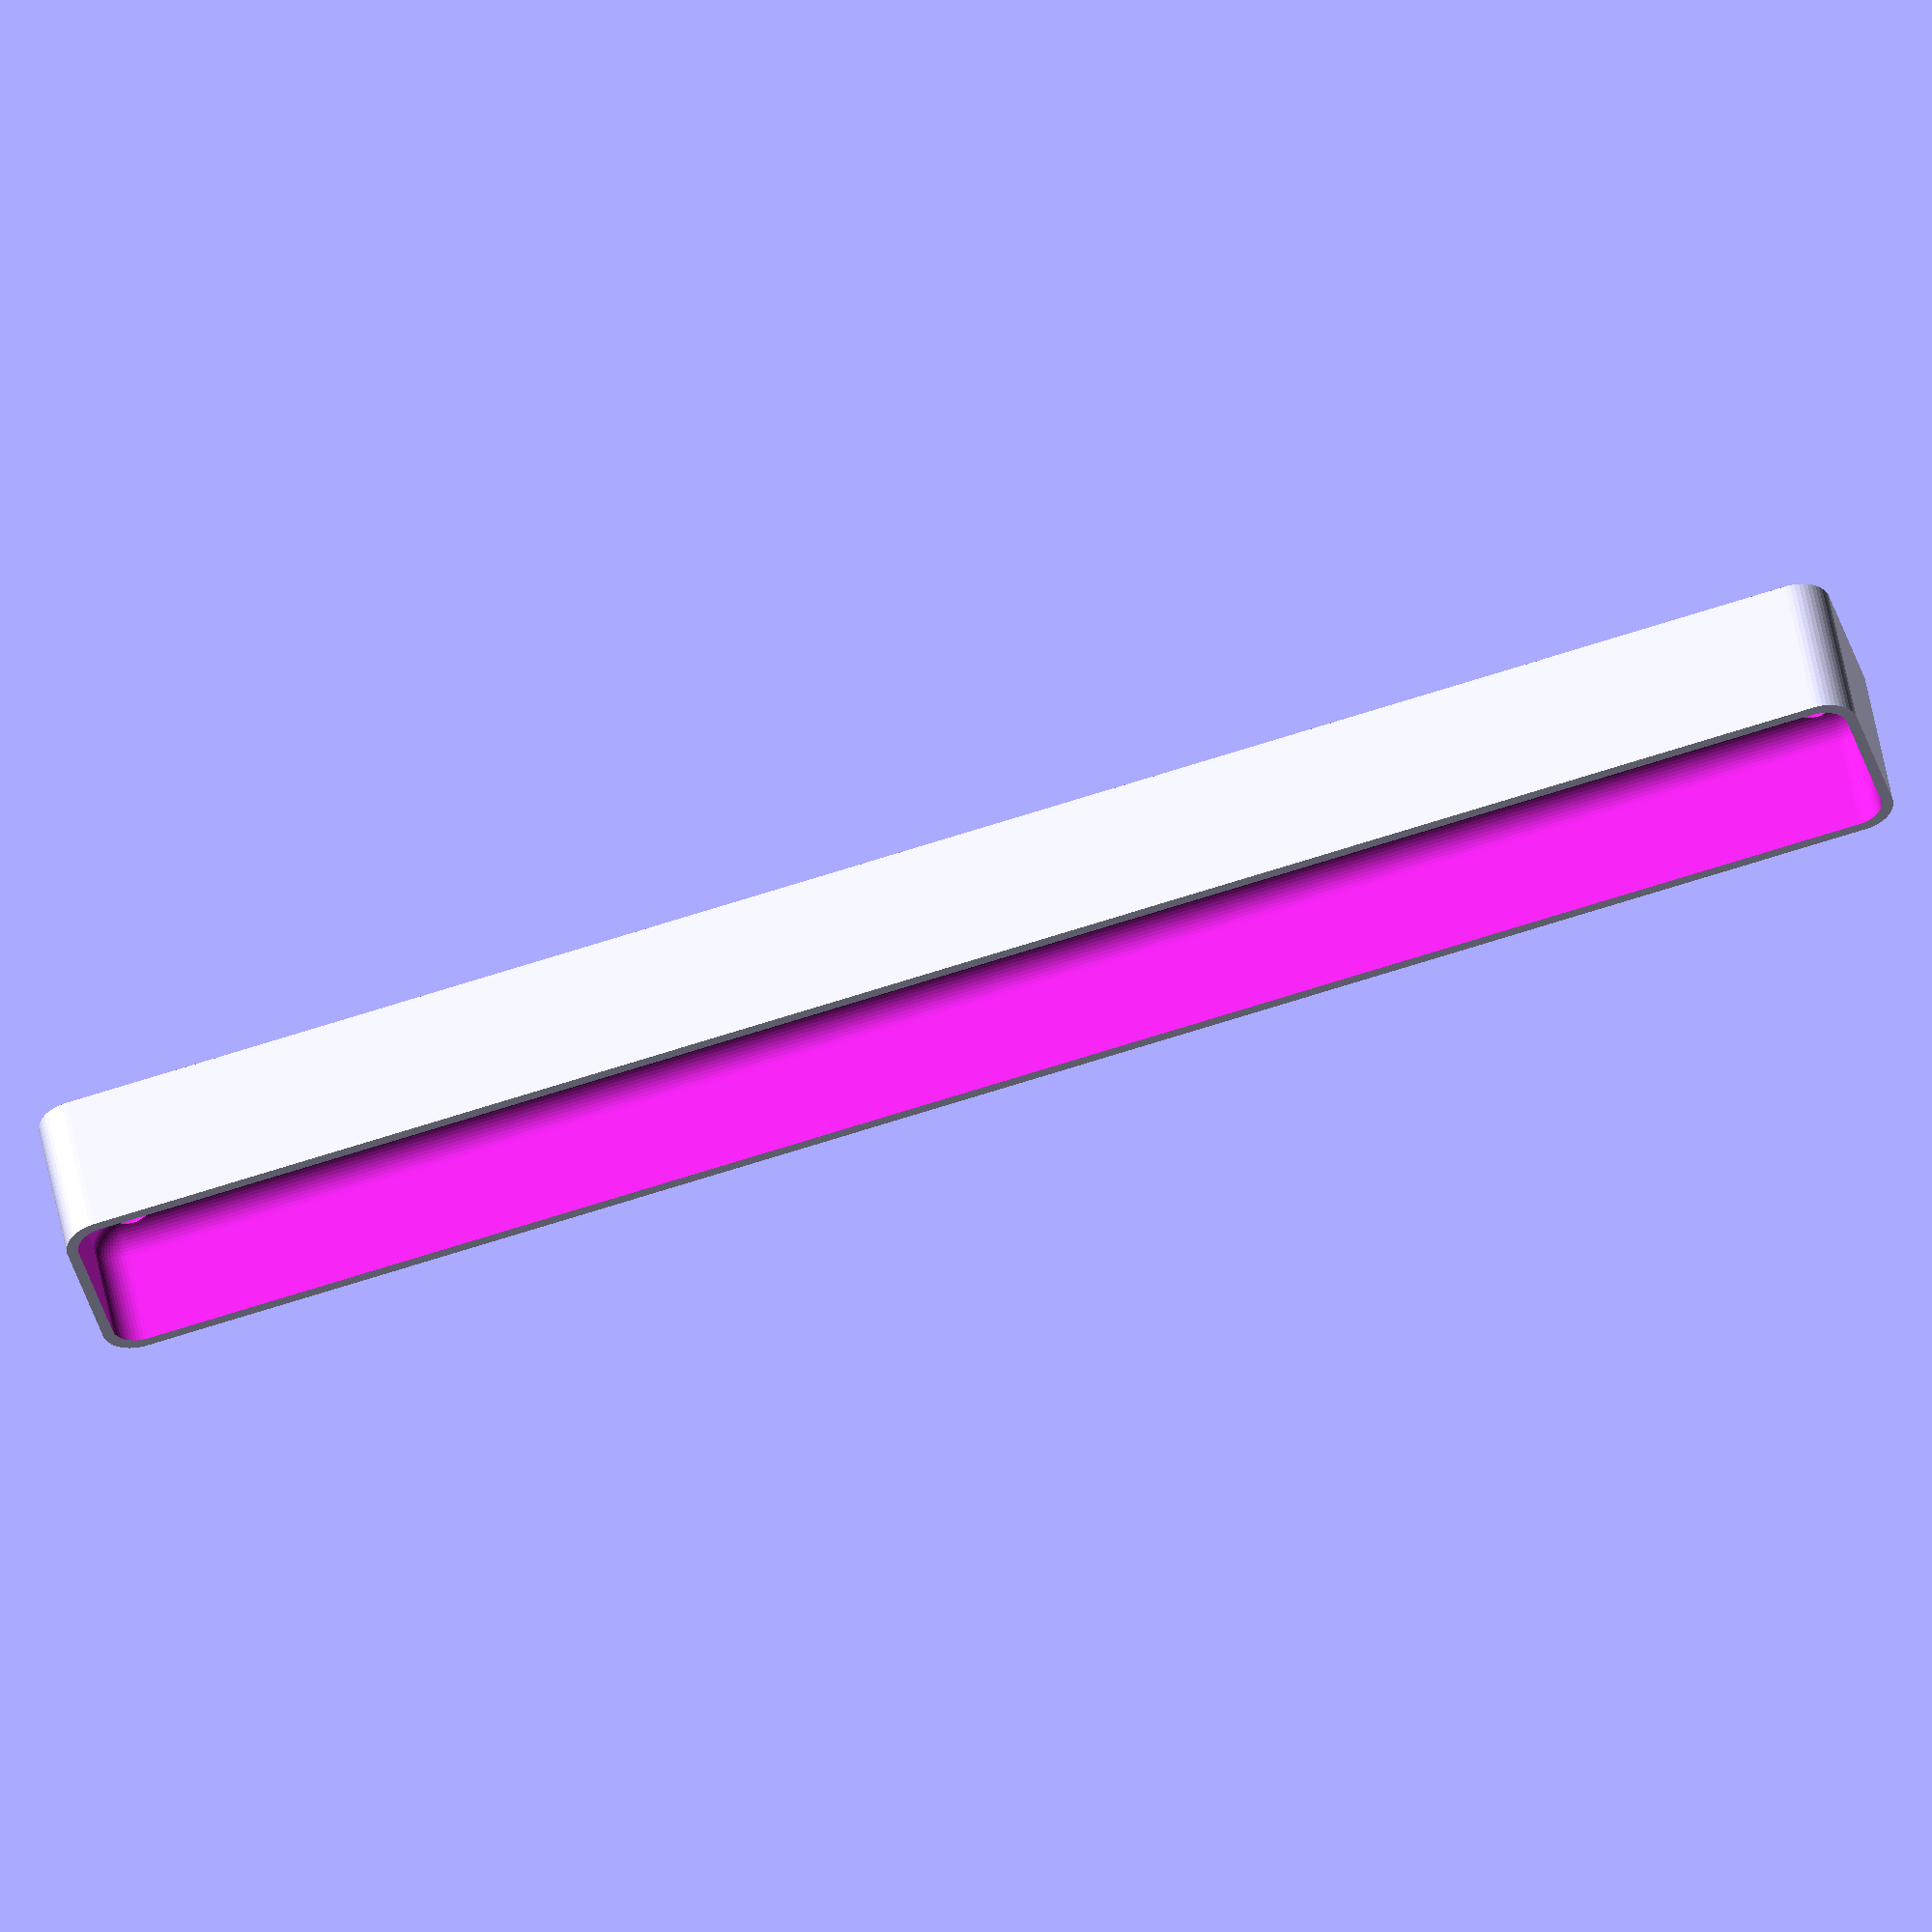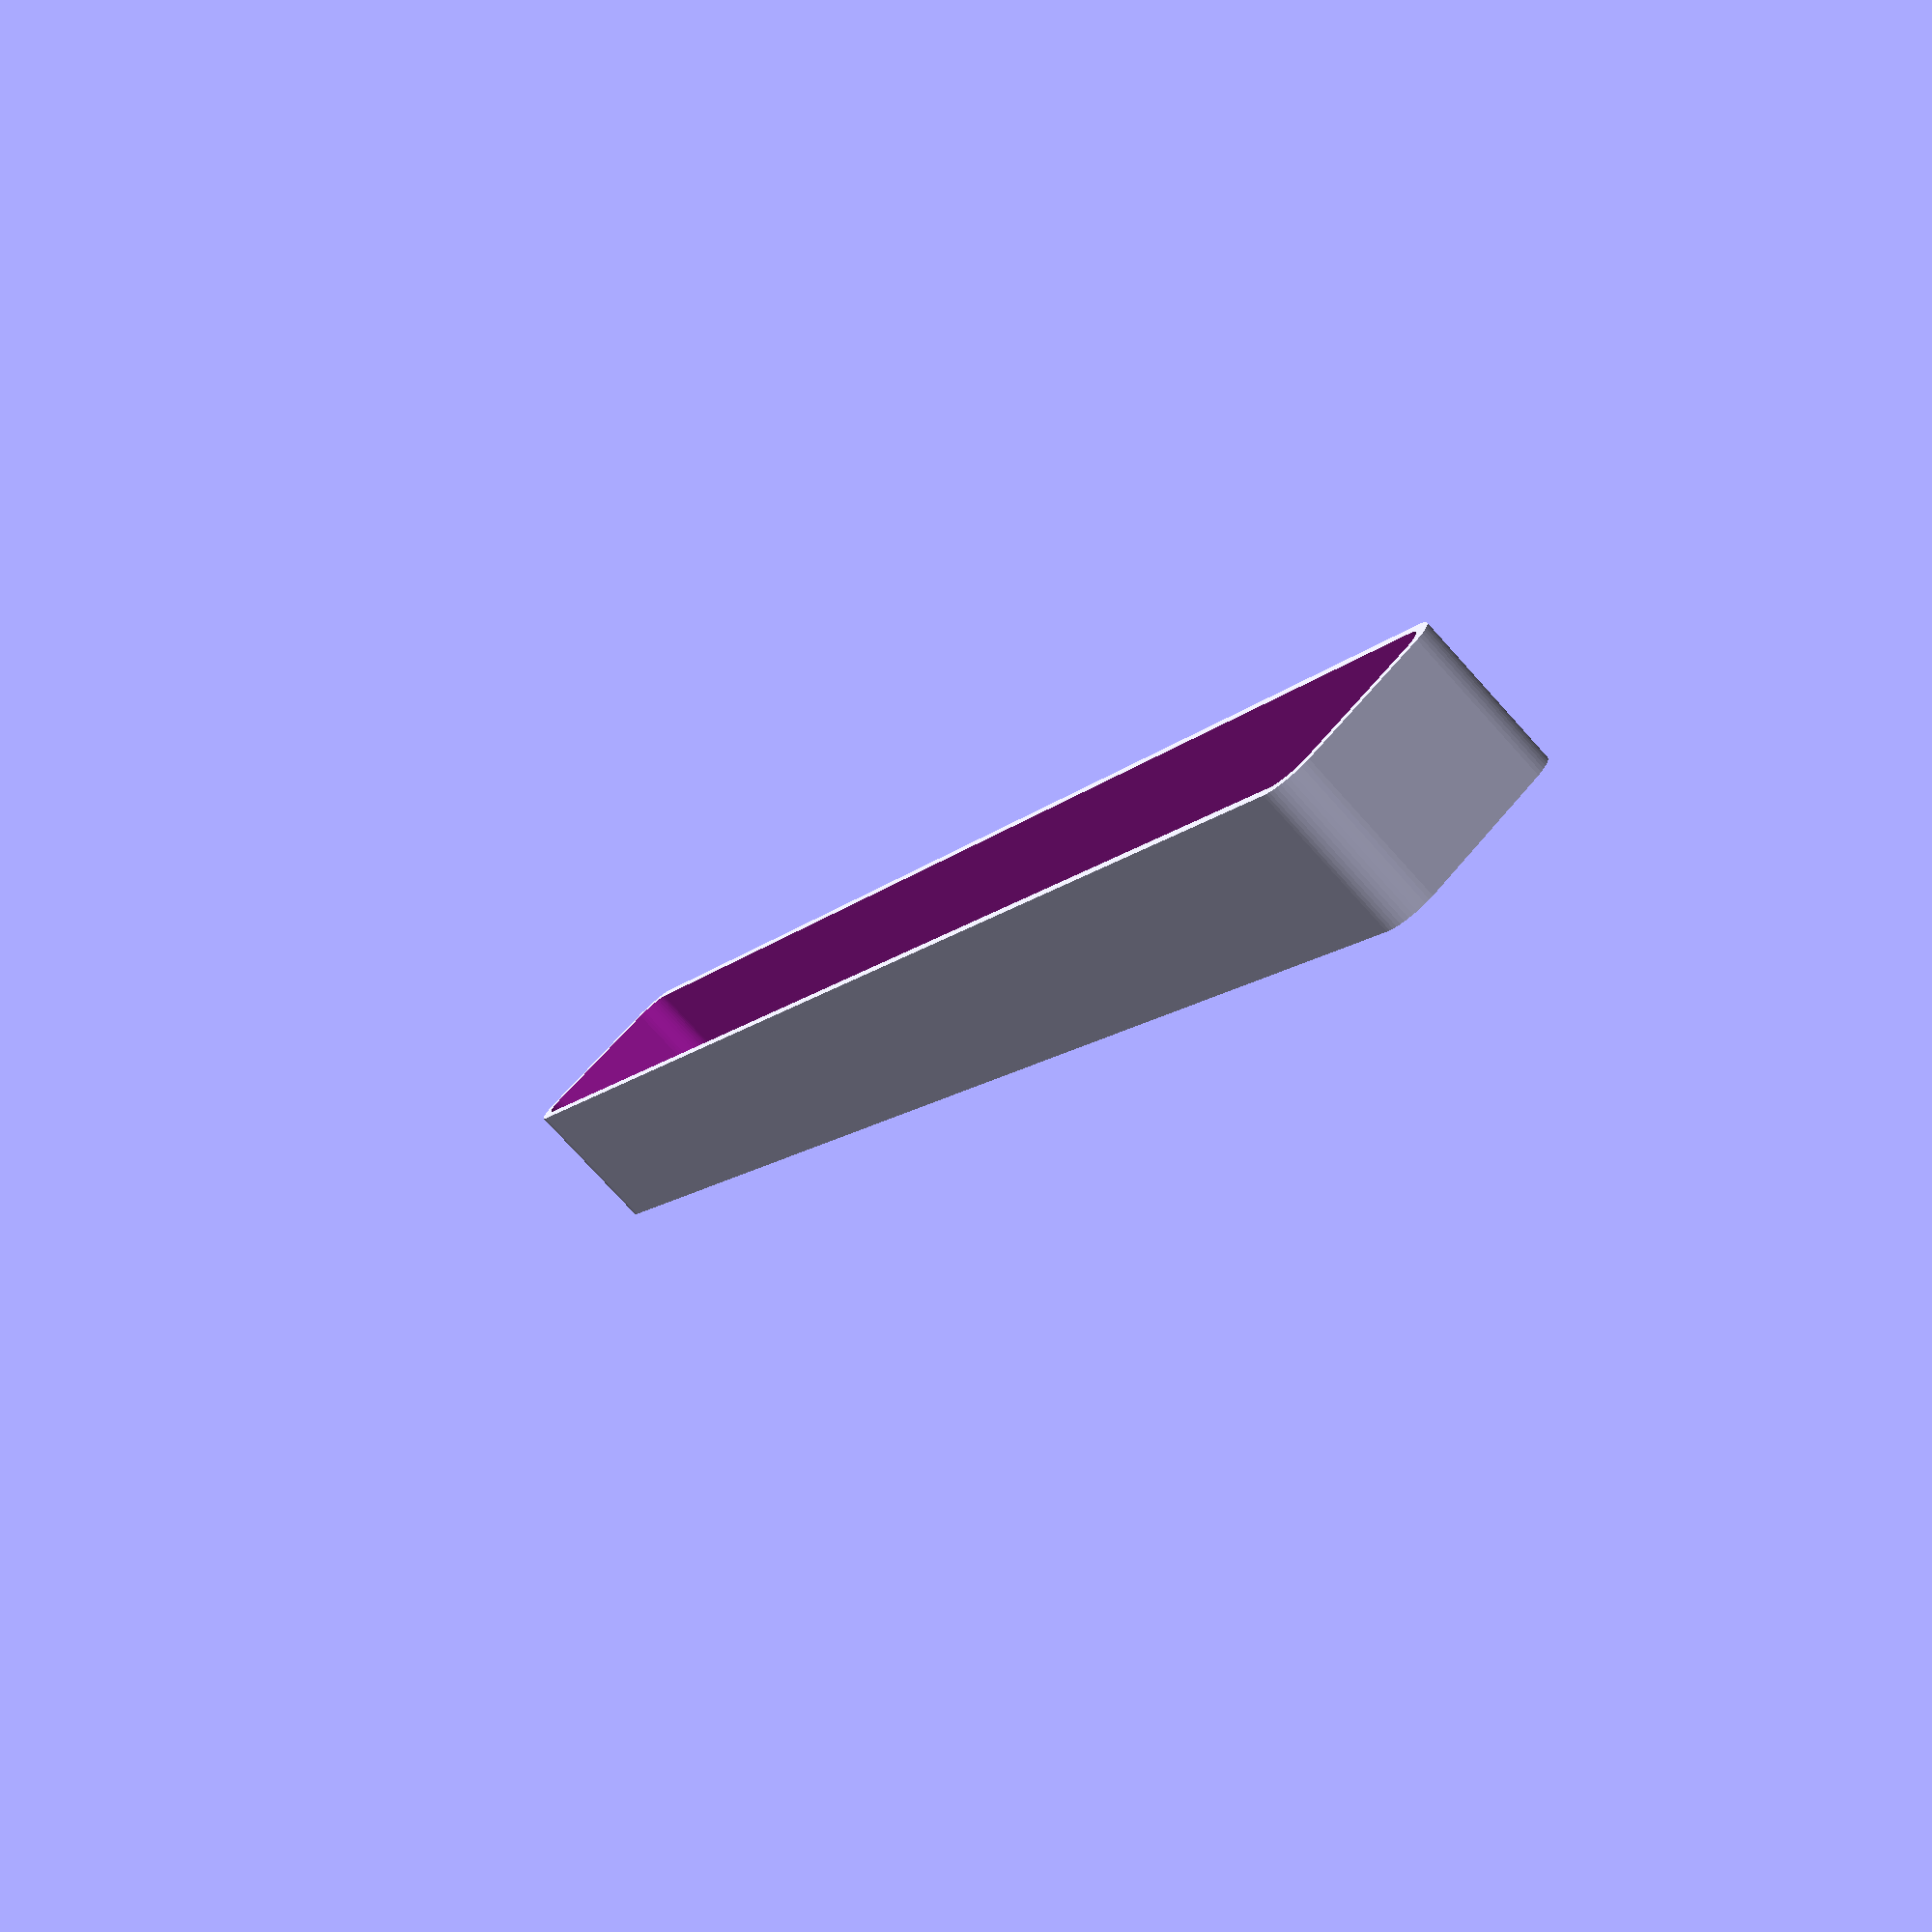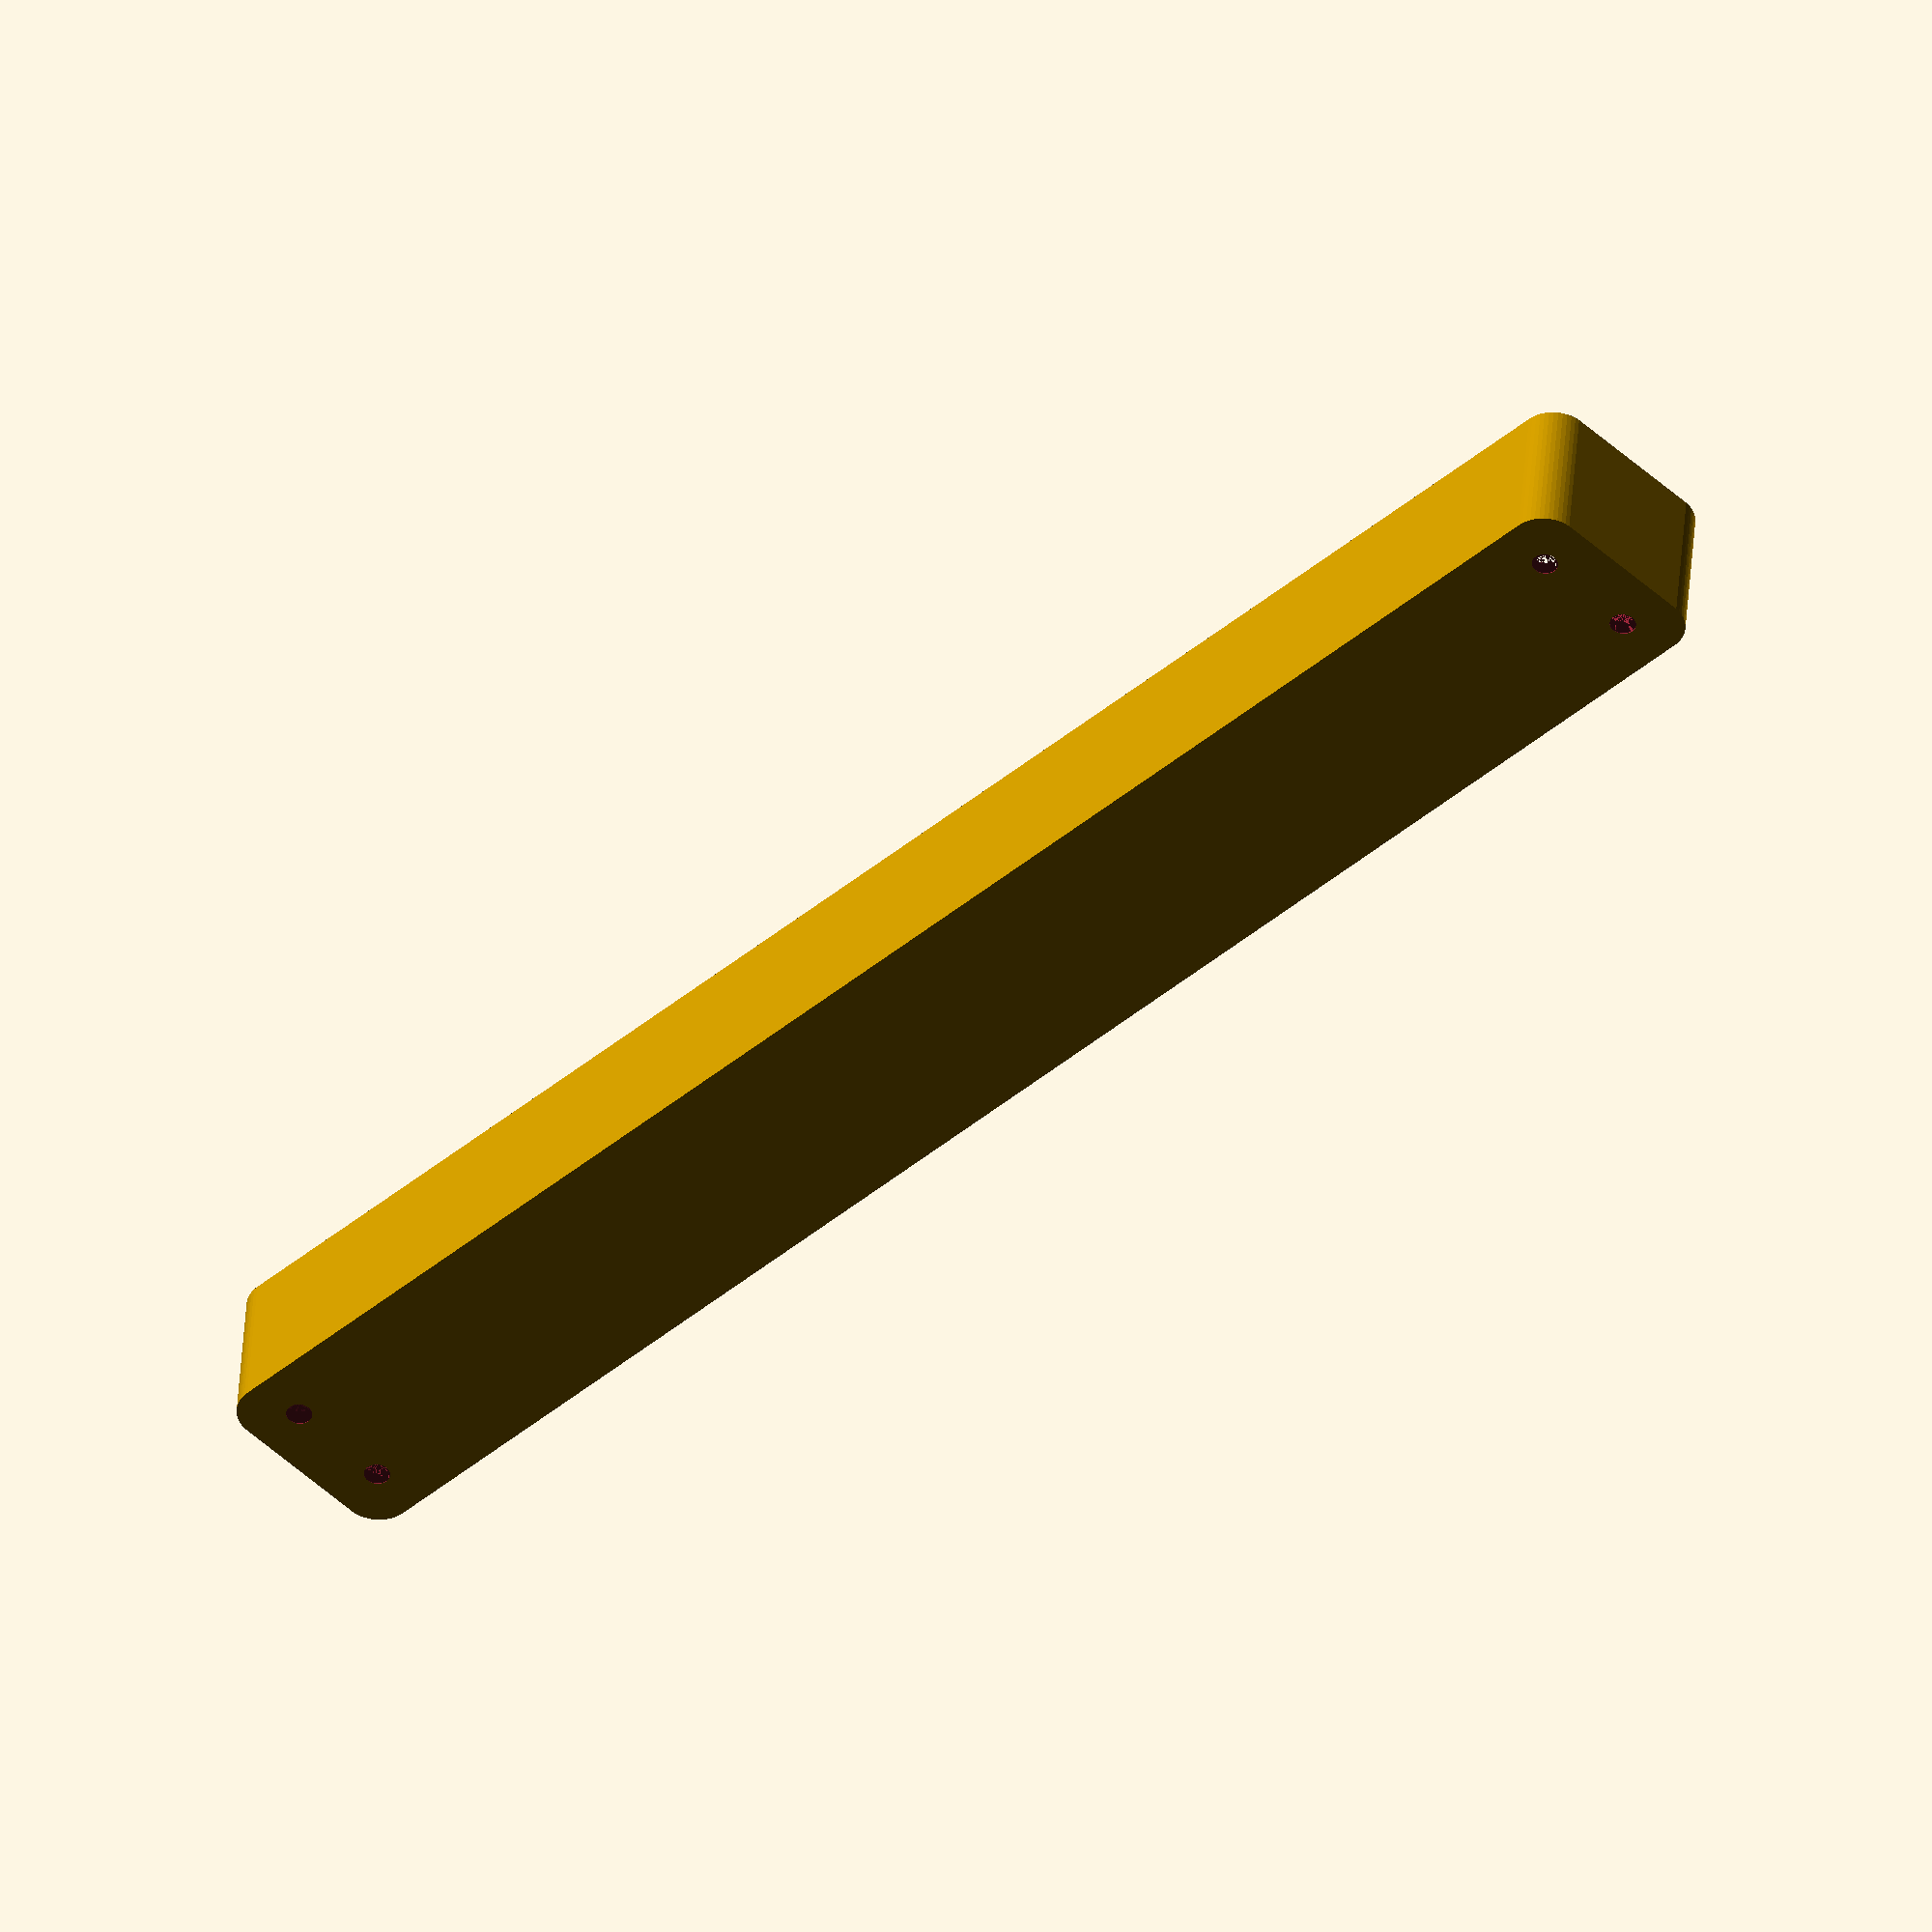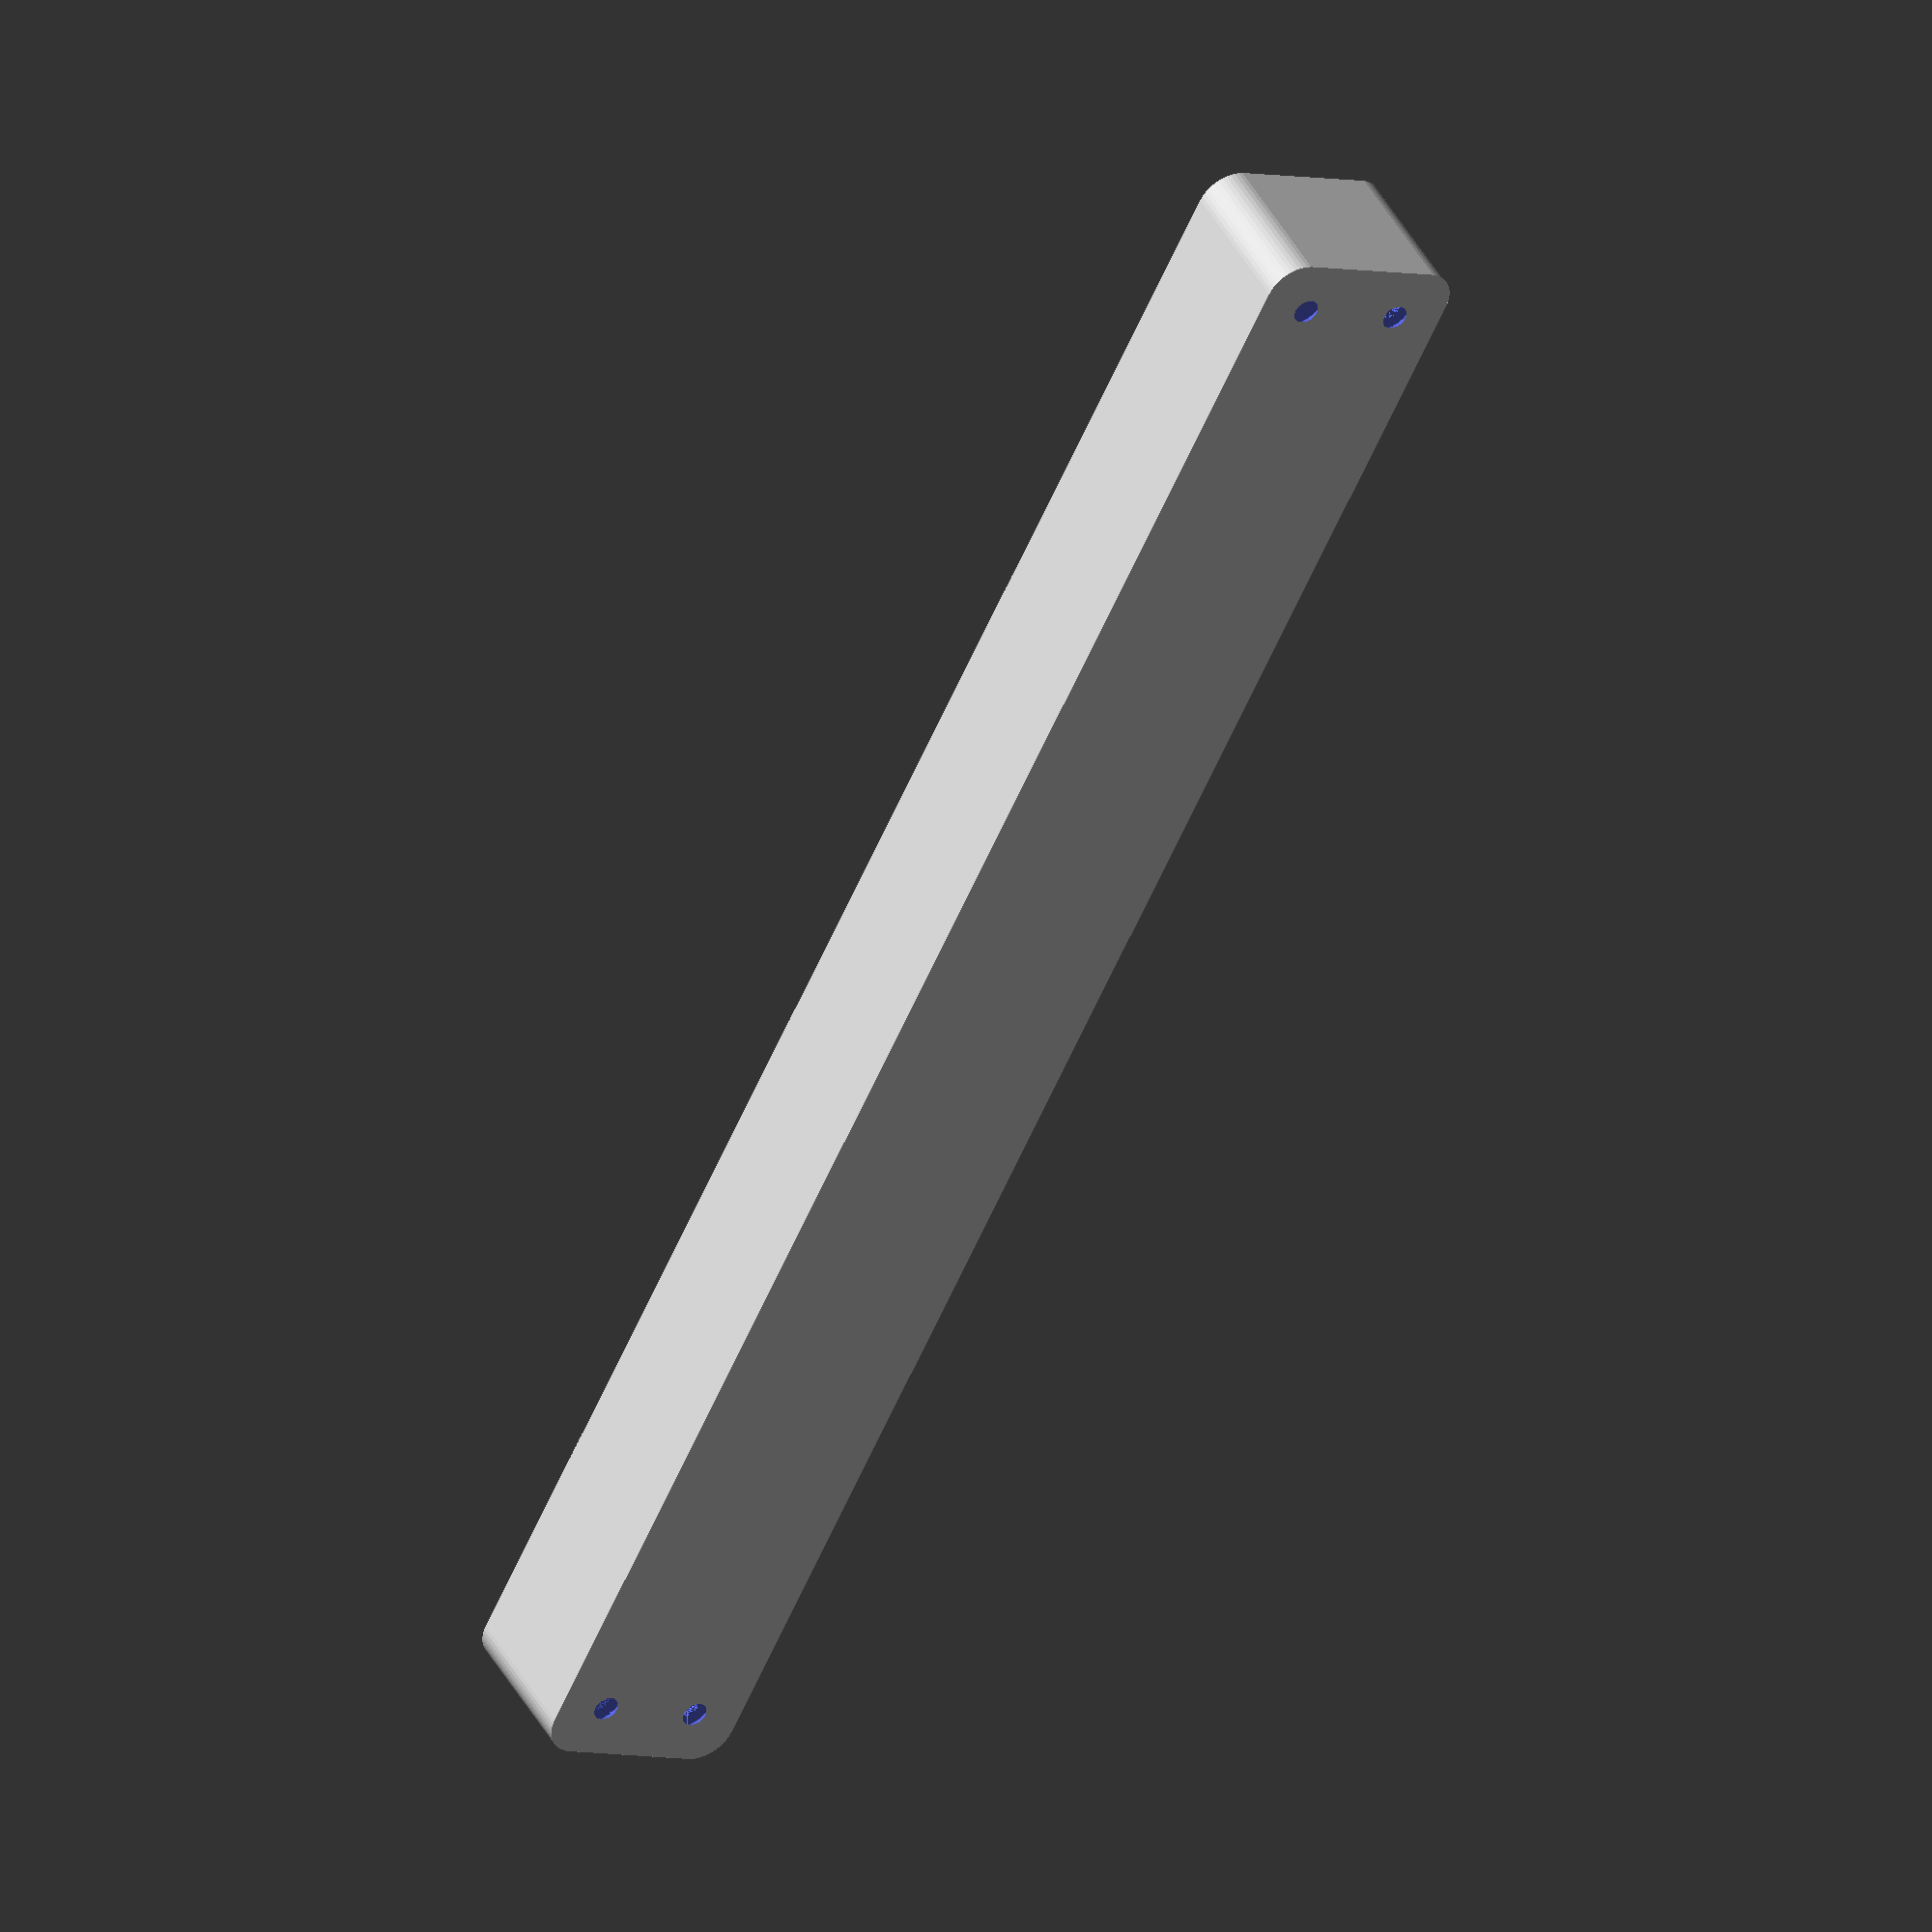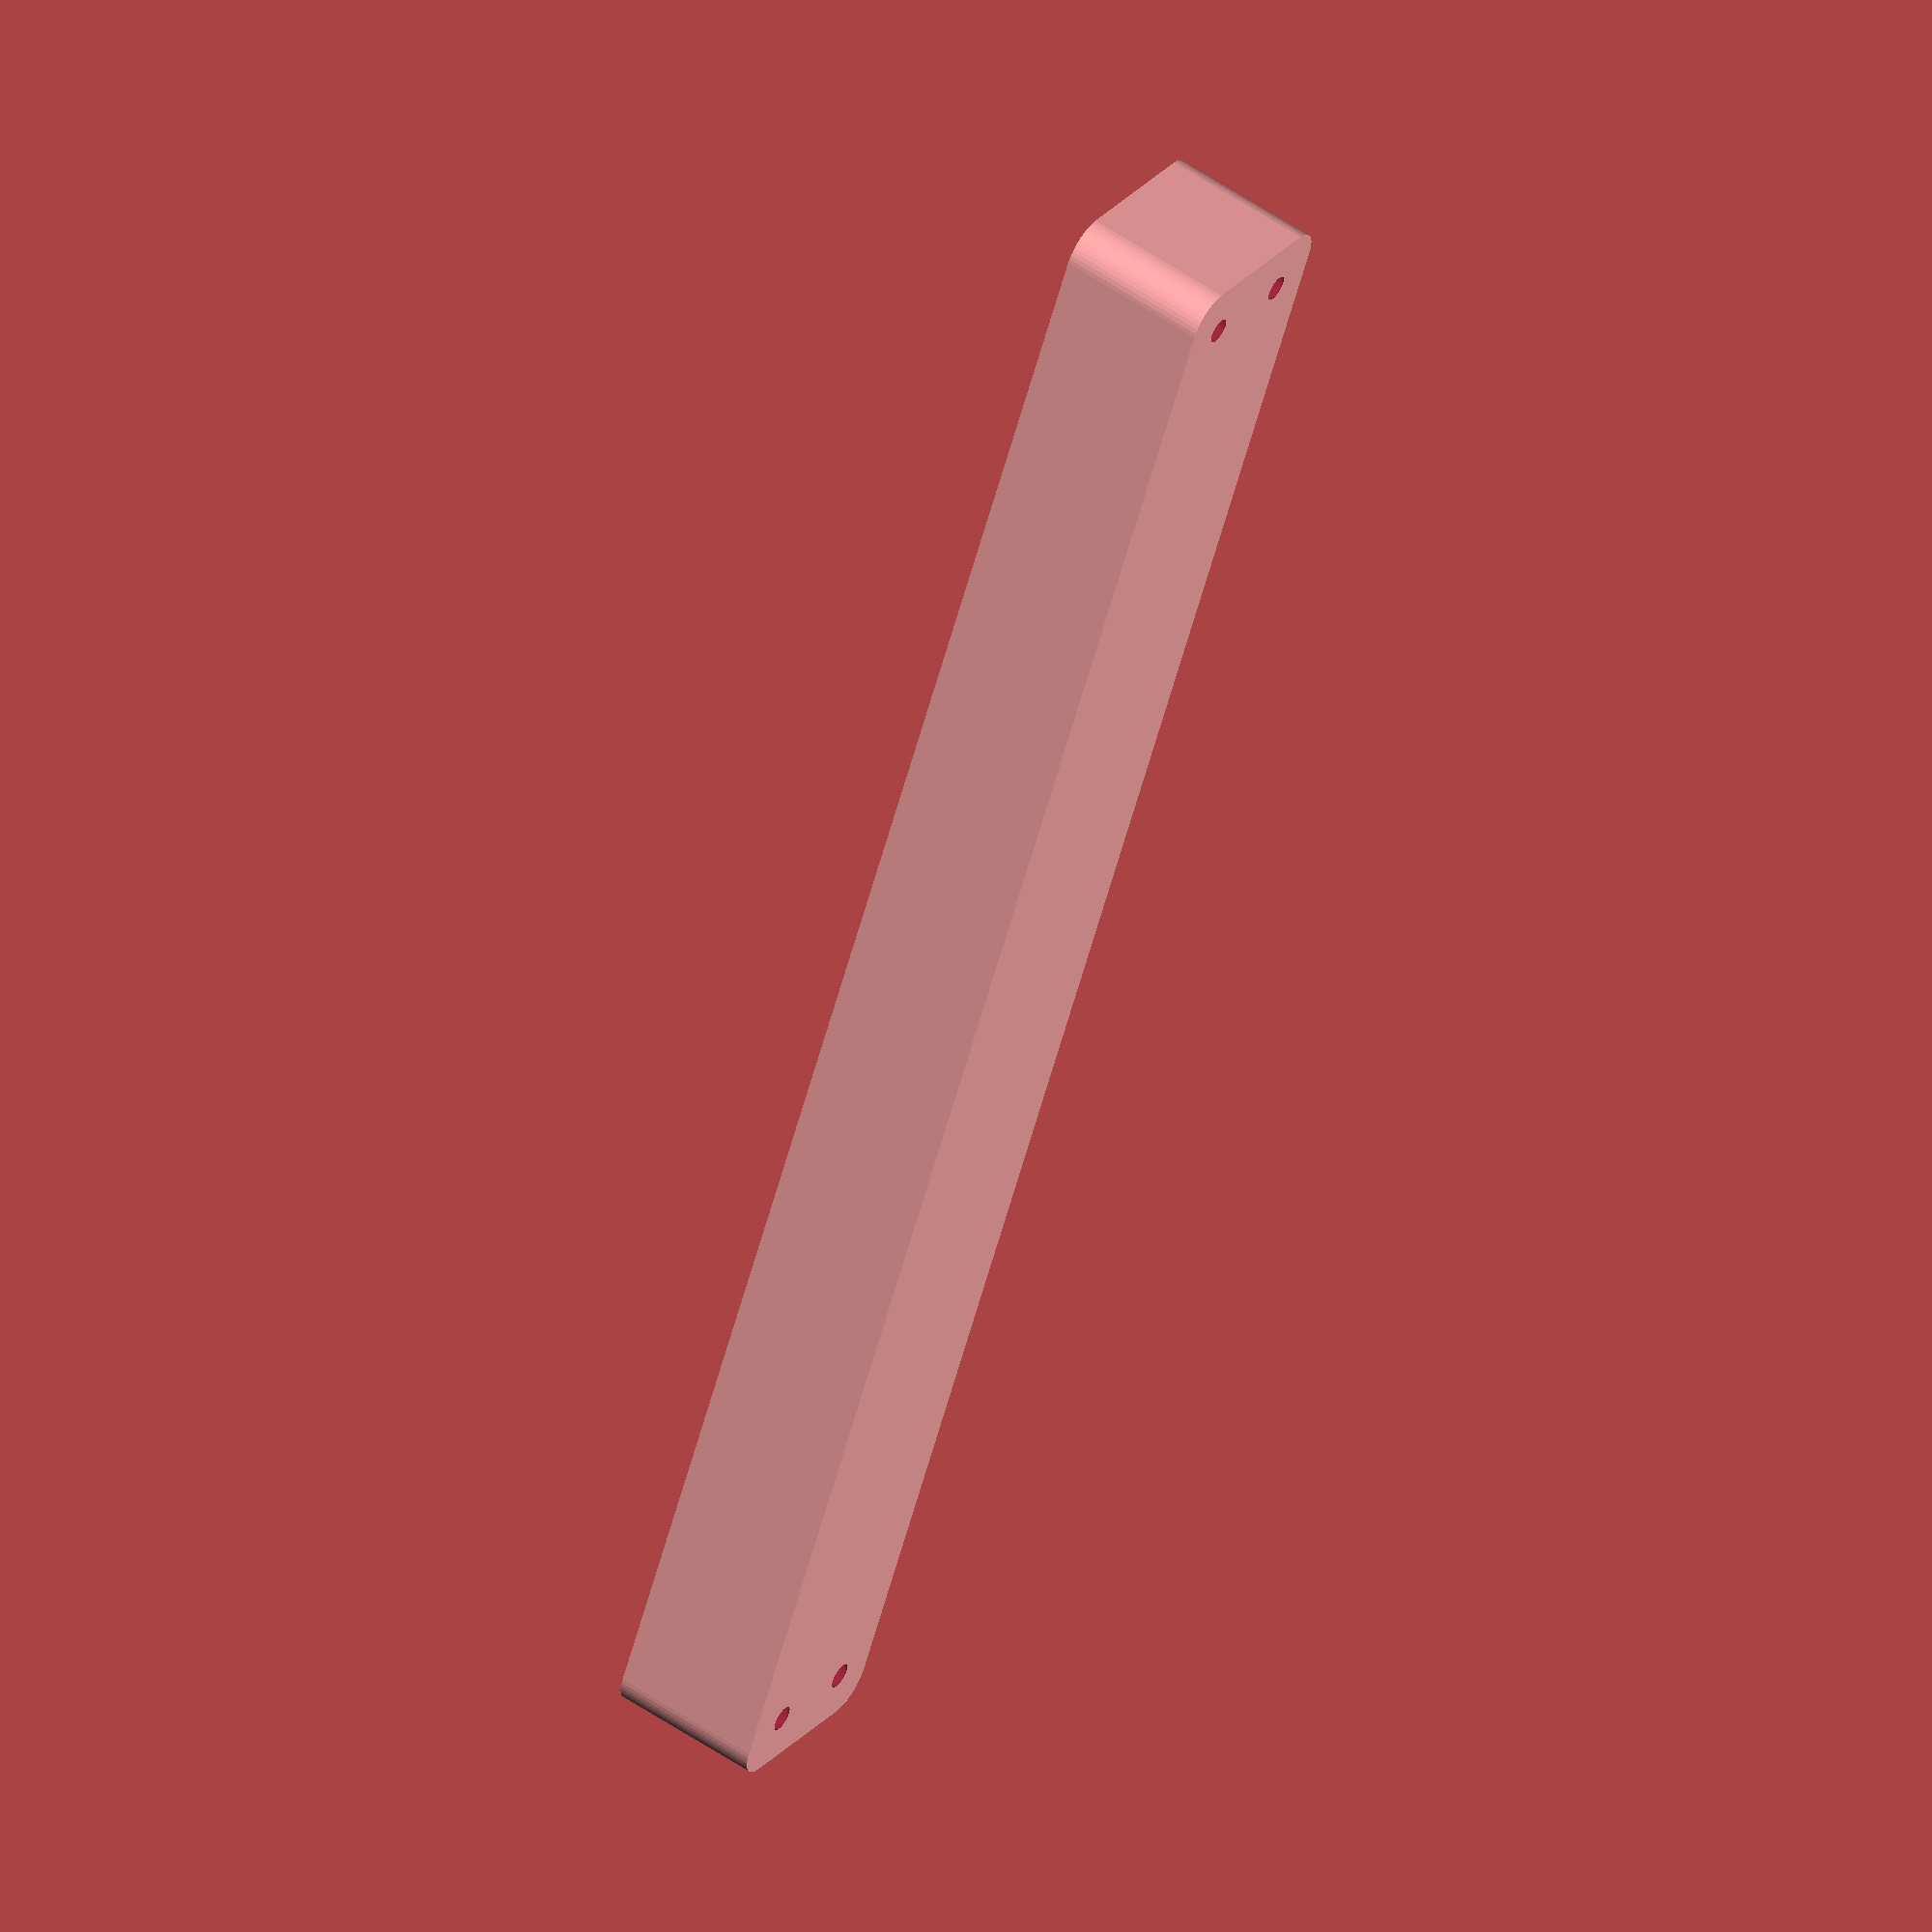
<openscad>
$fn = 50;


difference() {
	union() {
		hull() {
			translate(v = [-10.0000000000, 122.5000000000, 0]) {
				cylinder(h = 21, r = 5);
			}
			translate(v = [10.0000000000, 122.5000000000, 0]) {
				cylinder(h = 21, r = 5);
			}
			translate(v = [-10.0000000000, -122.5000000000, 0]) {
				cylinder(h = 21, r = 5);
			}
			translate(v = [10.0000000000, -122.5000000000, 0]) {
				cylinder(h = 21, r = 5);
			}
		}
	}
	union() {
		translate(v = [-7.5000000000, -120.0000000000, 2]) {
			rotate(a = [0, 0, 0]) {
				difference() {
					union() {
						translate(v = [0, 0, -6.0000000000]) {
							cylinder(h = 6, r = 1.5000000000);
						}
						translate(v = [0, 0, -1.9000000000]) {
							cylinder(h = 1.9000000000, r1 = 1.8000000000, r2 = 3.6000000000);
						}
						cylinder(h = 50, r = 3.6000000000);
						translate(v = [0, 0, -6.0000000000]) {
							cylinder(h = 6, r = 1.8000000000);
						}
						translate(v = [0, 0, -6.0000000000]) {
							cylinder(h = 6, r = 1.5000000000);
						}
					}
					union();
				}
			}
		}
		translate(v = [7.5000000000, -120.0000000000, 2]) {
			rotate(a = [0, 0, 0]) {
				difference() {
					union() {
						translate(v = [0, 0, -6.0000000000]) {
							cylinder(h = 6, r = 1.5000000000);
						}
						translate(v = [0, 0, -1.9000000000]) {
							cylinder(h = 1.9000000000, r1 = 1.8000000000, r2 = 3.6000000000);
						}
						cylinder(h = 50, r = 3.6000000000);
						translate(v = [0, 0, -6.0000000000]) {
							cylinder(h = 6, r = 1.8000000000);
						}
						translate(v = [0, 0, -6.0000000000]) {
							cylinder(h = 6, r = 1.5000000000);
						}
					}
					union();
				}
			}
		}
		translate(v = [-7.5000000000, 120.0000000000, 2]) {
			rotate(a = [0, 0, 0]) {
				difference() {
					union() {
						translate(v = [0, 0, -6.0000000000]) {
							cylinder(h = 6, r = 1.5000000000);
						}
						translate(v = [0, 0, -1.9000000000]) {
							cylinder(h = 1.9000000000, r1 = 1.8000000000, r2 = 3.6000000000);
						}
						cylinder(h = 50, r = 3.6000000000);
						translate(v = [0, 0, -6.0000000000]) {
							cylinder(h = 6, r = 1.8000000000);
						}
						translate(v = [0, 0, -6.0000000000]) {
							cylinder(h = 6, r = 1.5000000000);
						}
					}
					union();
				}
			}
		}
		translate(v = [7.5000000000, 120.0000000000, 2]) {
			rotate(a = [0, 0, 0]) {
				difference() {
					union() {
						translate(v = [0, 0, -6.0000000000]) {
							cylinder(h = 6, r = 1.5000000000);
						}
						translate(v = [0, 0, -1.9000000000]) {
							cylinder(h = 1.9000000000, r1 = 1.8000000000, r2 = 3.6000000000);
						}
						cylinder(h = 50, r = 3.6000000000);
						translate(v = [0, 0, -6.0000000000]) {
							cylinder(h = 6, r = 1.8000000000);
						}
						translate(v = [0, 0, -6.0000000000]) {
							cylinder(h = 6, r = 1.5000000000);
						}
					}
					union();
				}
			}
		}
		translate(v = [0, 0, 3]) {
			hull() {
				union() {
					translate(v = [-9.5000000000, 122.0000000000, 4]) {
						cylinder(h = 33, r = 4);
					}
					translate(v = [-9.5000000000, 122.0000000000, 4]) {
						sphere(r = 4);
					}
					translate(v = [-9.5000000000, 122.0000000000, 37]) {
						sphere(r = 4);
					}
				}
				union() {
					translate(v = [9.5000000000, 122.0000000000, 4]) {
						cylinder(h = 33, r = 4);
					}
					translate(v = [9.5000000000, 122.0000000000, 4]) {
						sphere(r = 4);
					}
					translate(v = [9.5000000000, 122.0000000000, 37]) {
						sphere(r = 4);
					}
				}
				union() {
					translate(v = [-9.5000000000, -122.0000000000, 4]) {
						cylinder(h = 33, r = 4);
					}
					translate(v = [-9.5000000000, -122.0000000000, 4]) {
						sphere(r = 4);
					}
					translate(v = [-9.5000000000, -122.0000000000, 37]) {
						sphere(r = 4);
					}
				}
				union() {
					translate(v = [9.5000000000, -122.0000000000, 4]) {
						cylinder(h = 33, r = 4);
					}
					translate(v = [9.5000000000, -122.0000000000, 4]) {
						sphere(r = 4);
					}
					translate(v = [9.5000000000, -122.0000000000, 37]) {
						sphere(r = 4);
					}
				}
			}
		}
	}
}
</openscad>
<views>
elev=127.1 azim=255.9 roll=190.4 proj=o view=solid
elev=257.4 azim=326.9 roll=137.8 proj=p view=wireframe
elev=136.5 azim=135.0 roll=356.3 proj=o view=solid
elev=137.1 azim=333.7 roll=26.5 proj=o view=wireframe
elev=123.0 azim=154.6 roll=54.8 proj=o view=wireframe
</views>
